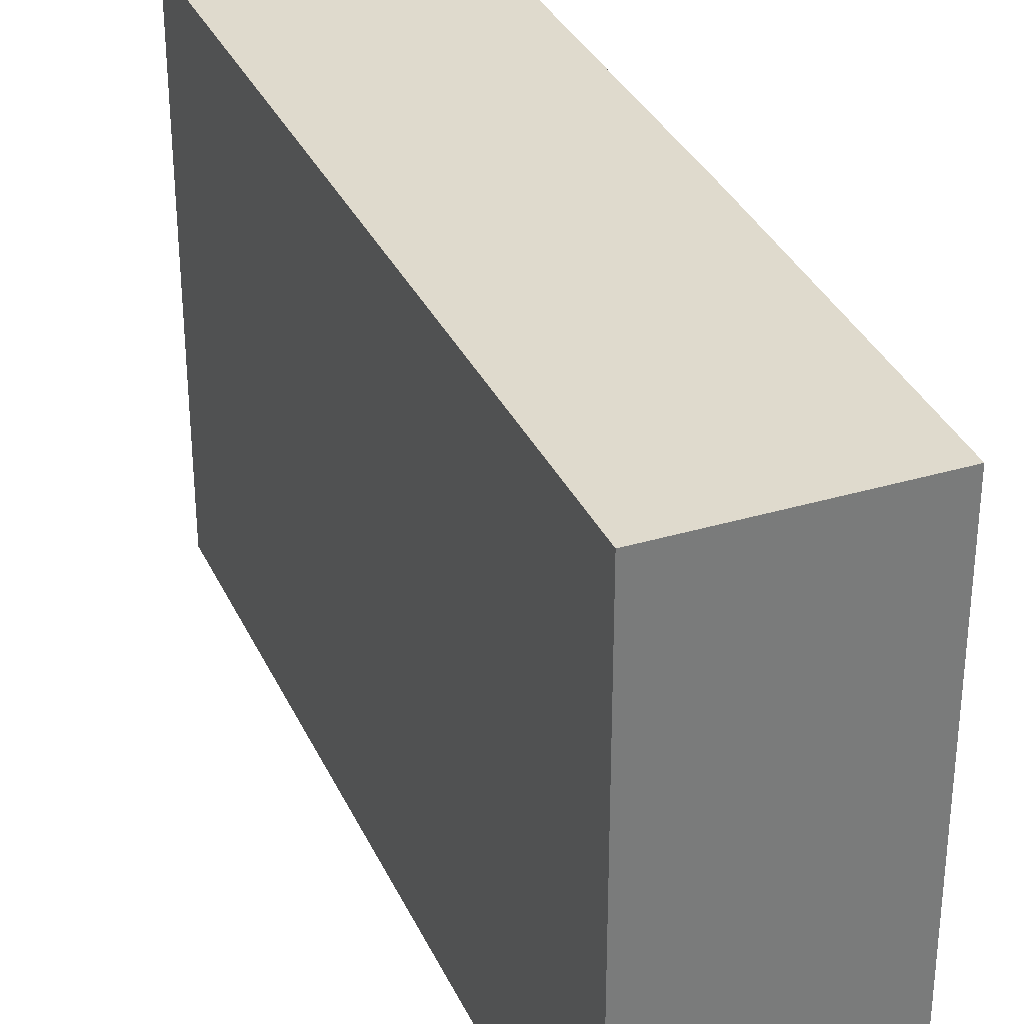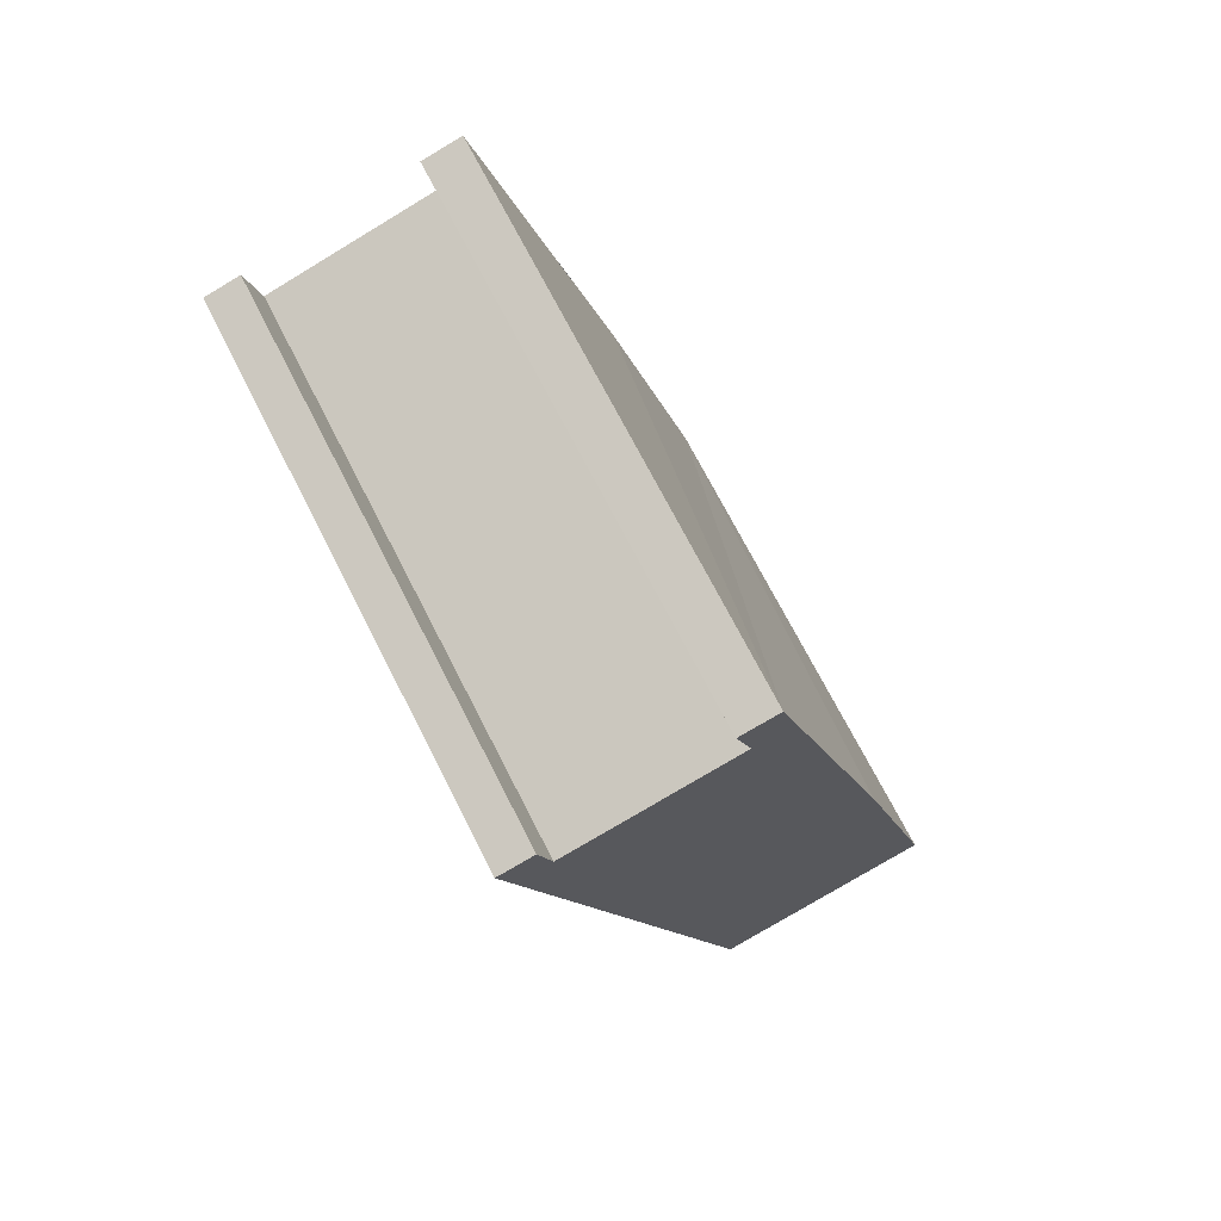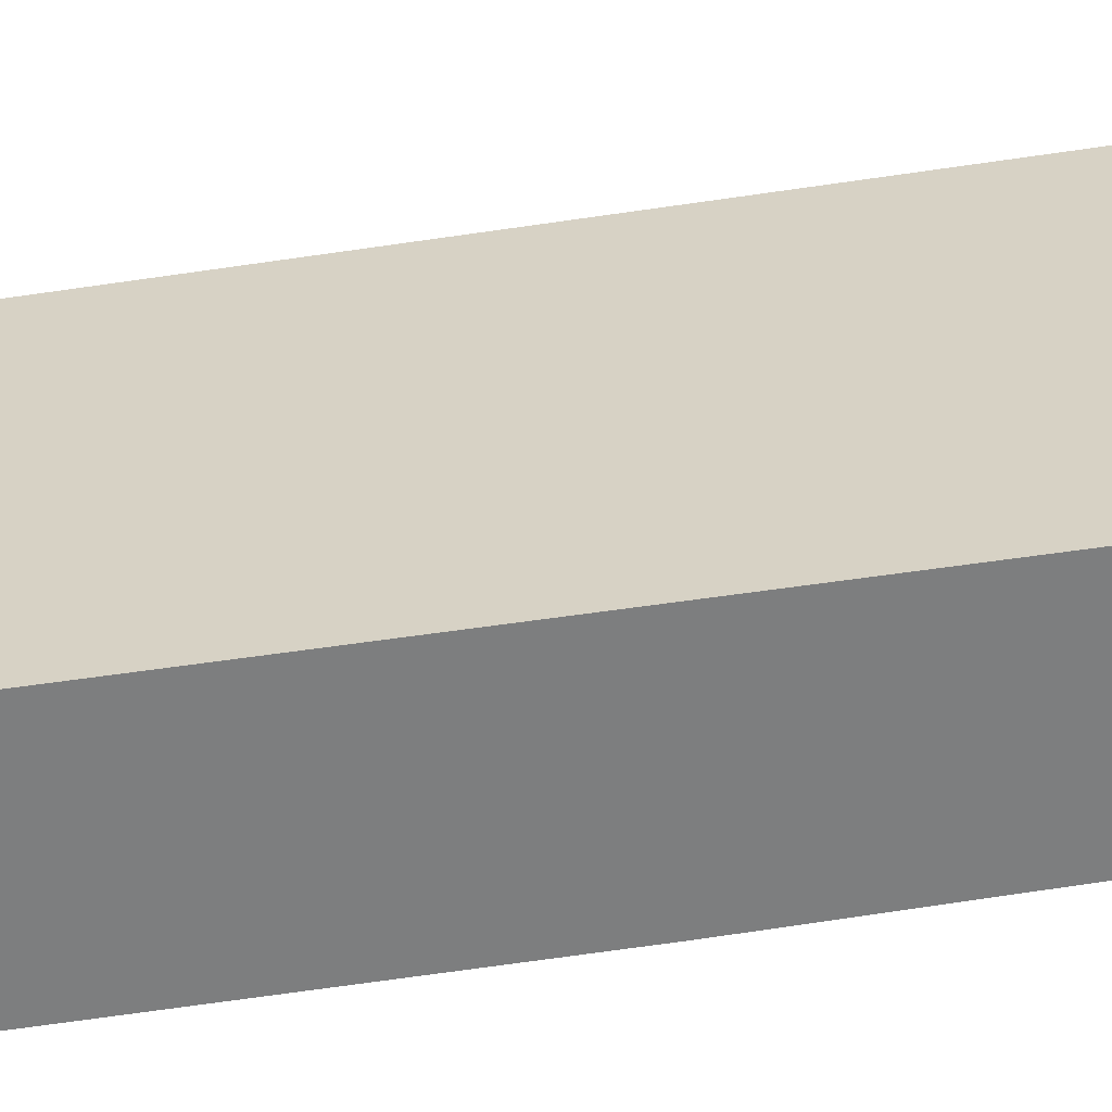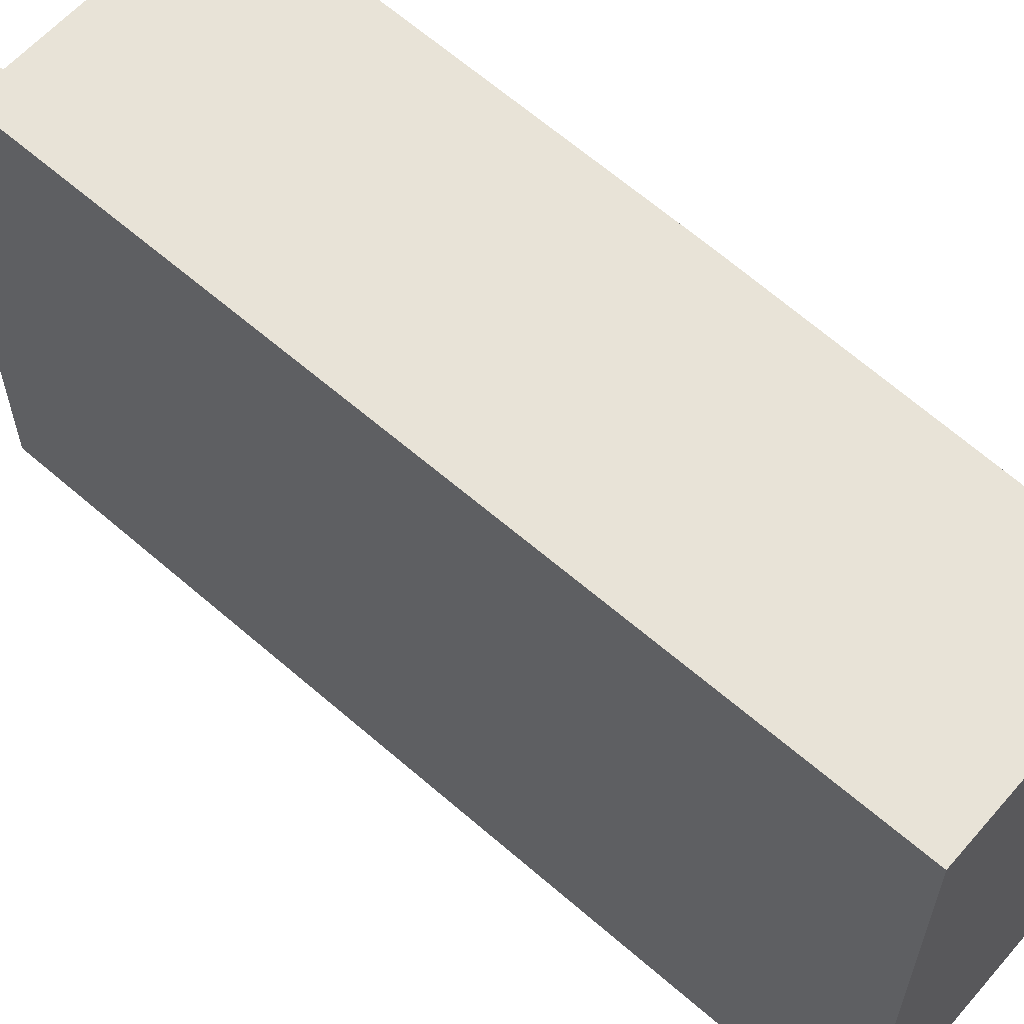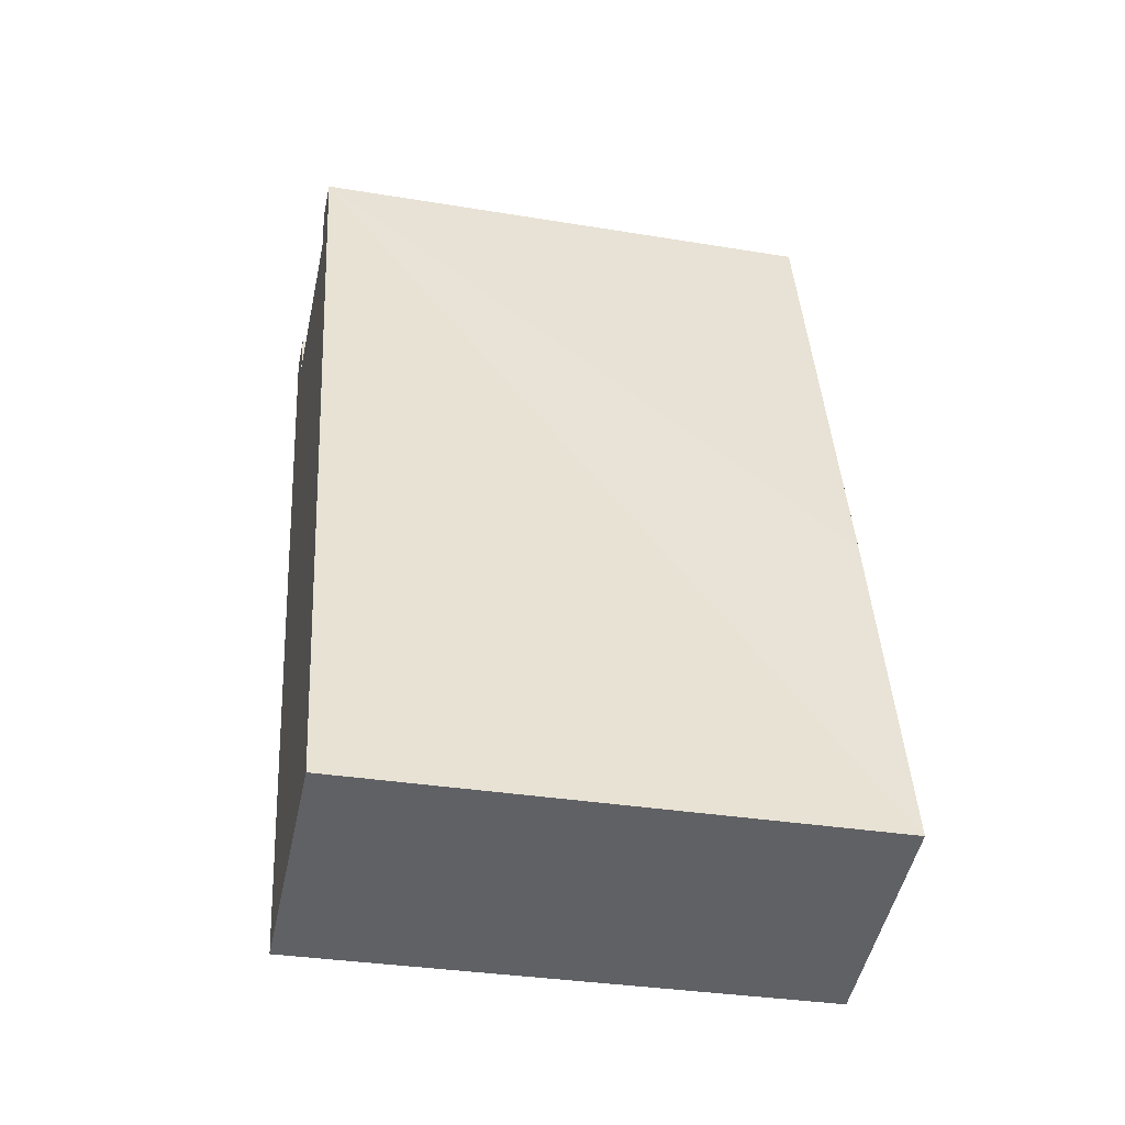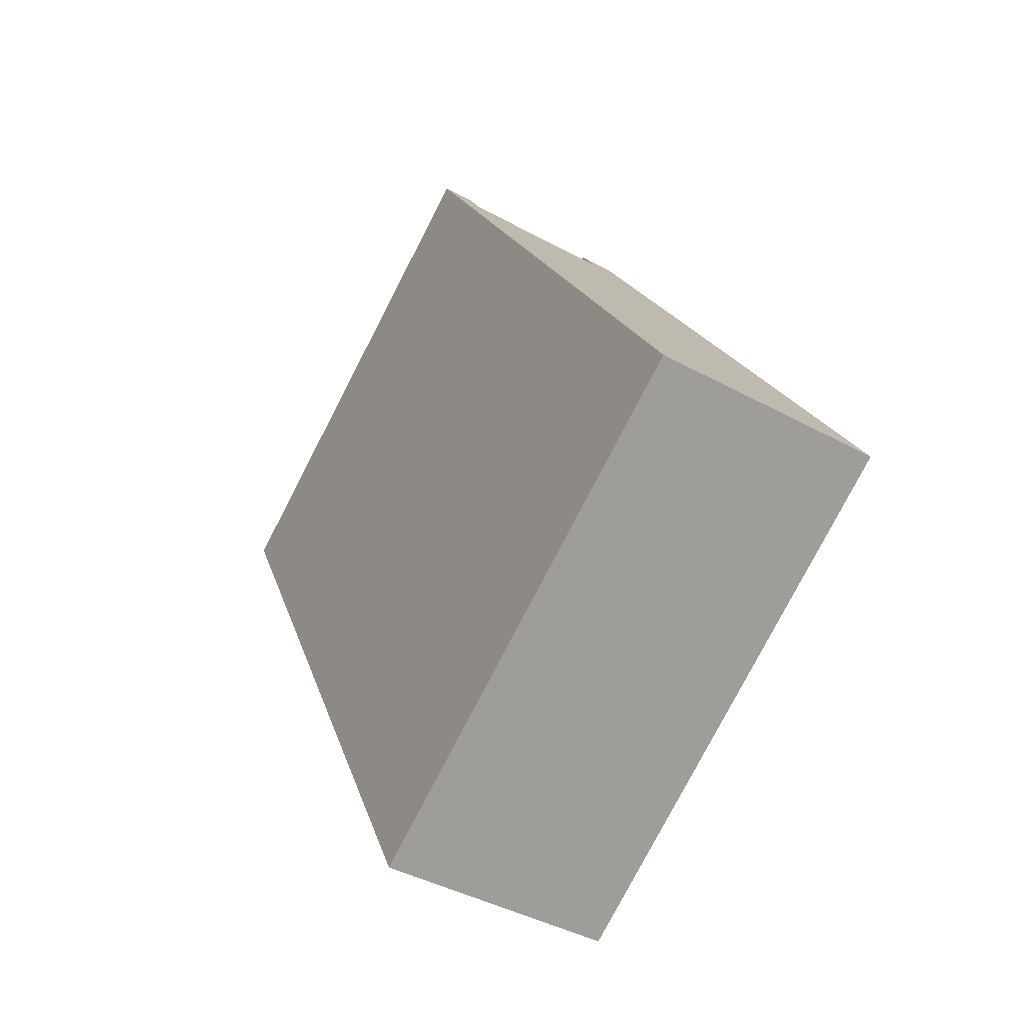
<metadata>
{"format":"obj","ext":"obj","renderer":"f3d","projection":"perspective","resolution":1024,"background":"white","views":[{"elev":32.7,"azim":174.2,"up":"+Y"},{"elev":70.9,"azim":153.0,"up":"+Z"},{"elev":-59.3,"azim":114.7,"up":"+Y"},{"elev":61.9,"azim":147.6,"up":"+Y"},{"elev":-33.0,"azim":-102.8,"up":"+Z"},{"elev":-78.6,"azim":152.6,"up":"+Z"}]}
</metadata>
<code>
v  0 22.59 1.383e-15
v  19.01 22.59 30.64
v  9.368 22.59 -2.84
v  3.919 22.59 15.05
v  3.983 22.59 15.29
v  6.606 22.59 24.84
v  10.56 22.59 33.11
v  9.612 22.59 35.77
v  14.8 22.59 31.92
v  17.62 22.59 31.12
v  10.59 22.59 33.2
v  9.78 22.59 35.73
v  11.24 22.59 35.34
v  19.64 22.59 32.82
v  18.17 22.59 33.22
v  0 0 0
v  3.919 -9.215e-16 15.05
v  9.612 -2.191e-15 35.77
v  6.606 -1.521e-15 24.84
v  3.983 -9.364e-16 15.29
v  17.62 -1.906e-15 31.12
v  18.17 -2.034e-15 33.22
v  11.24 -2.164e-15 35.34
v  9.78 -2.188e-15 35.73
v  10.56 -2.028e-15 33.11
v  14.8 -1.954e-15 31.92
v  19.64 -2.01e-15 32.82
v  10.59 -2.033e-15 33.2
v  9.368 1.739e-16 -2.84
v  19.01 -1.876e-15 30.64
g defaultobject
f 1 2 3
f 2 1 4
f 2 4 5
f 2 5 6
f 2 6 7
f 7 6 8
f 2 7 9
f 2 9 10
f 7 8 11
f 11 8 12
f 11 12 13
f 10 14 2
f 14 10 15
f 16 4 1
f 4 16 5
f 5 16 6
f 6 16 8
f 8 16 17
f 8 17 18
f 18 17 19
f 19 17 20
f 21 15 10
f 15 21 22
f 18 12 8
f 12 18 13
f 13 18 23
f 23 18 24
f 25 9 7
f 9 25 10
f 10 25 21
f 21 25 26
f 22 14 15
f 14 22 27
f 23 11 13
f 11 23 7
f 7 23 25
f 25 23 28
f 27 2 14
f 2 27 3
f 3 27 29
f 29 27 30
f 29 1 3
f 1 29 16
f 21 17 16
f 17 21 26
f 17 26 25
f 17 25 20
f 20 25 19
f 19 25 18
f 18 25 28
f 18 28 24
f 24 28 23
f 30 16 29
f 16 30 27
f 16 27 21
f 21 27 22

</code>
